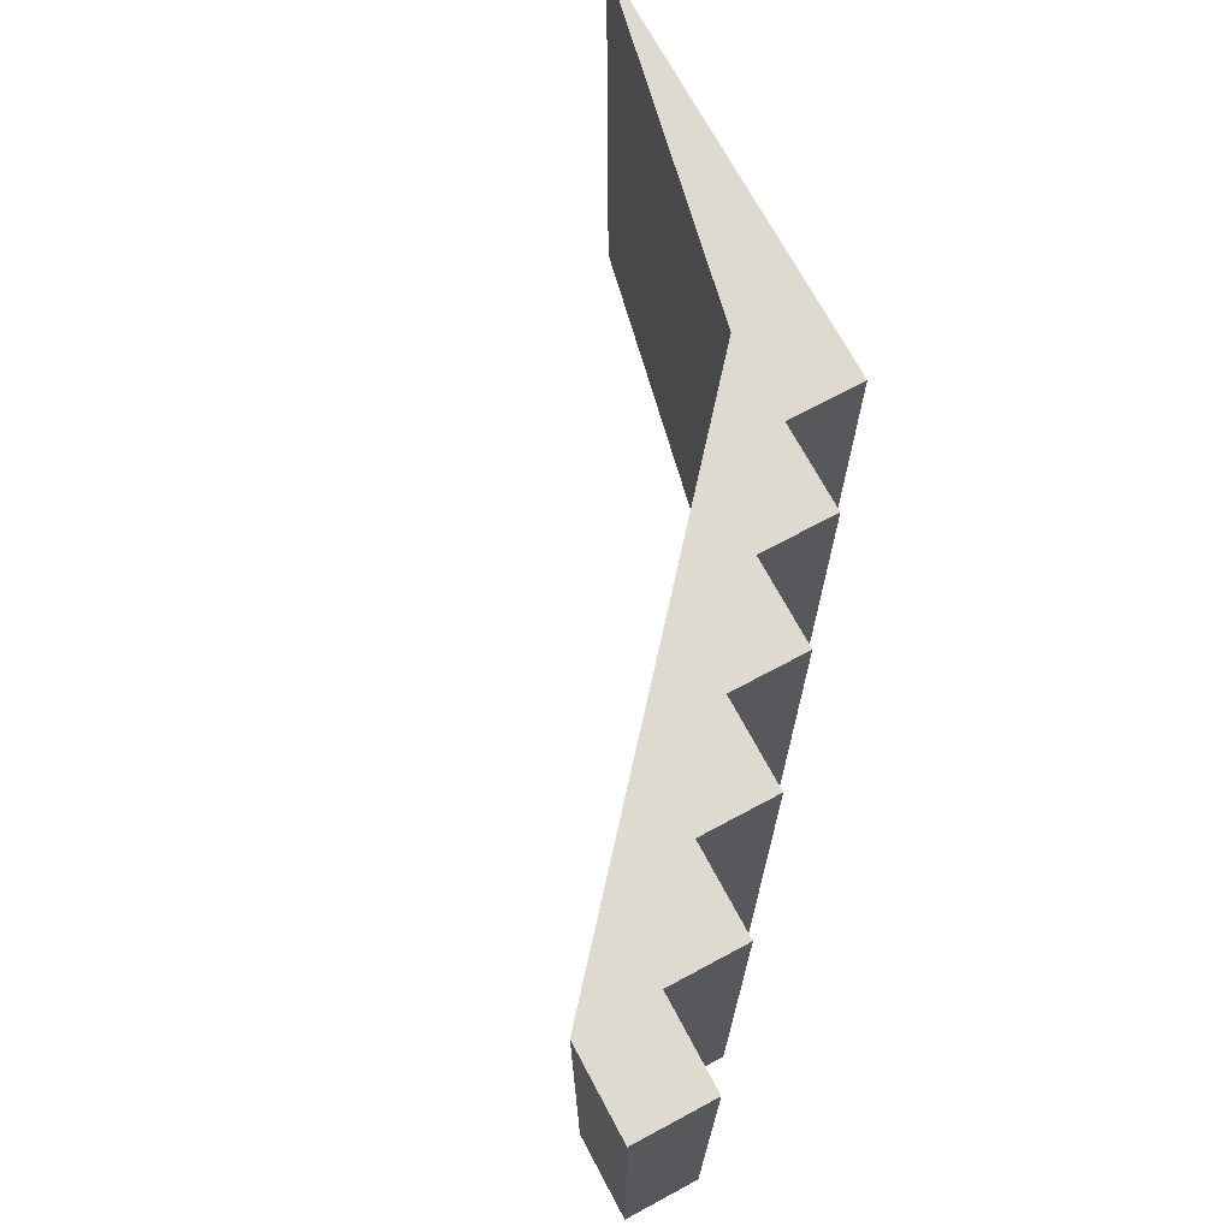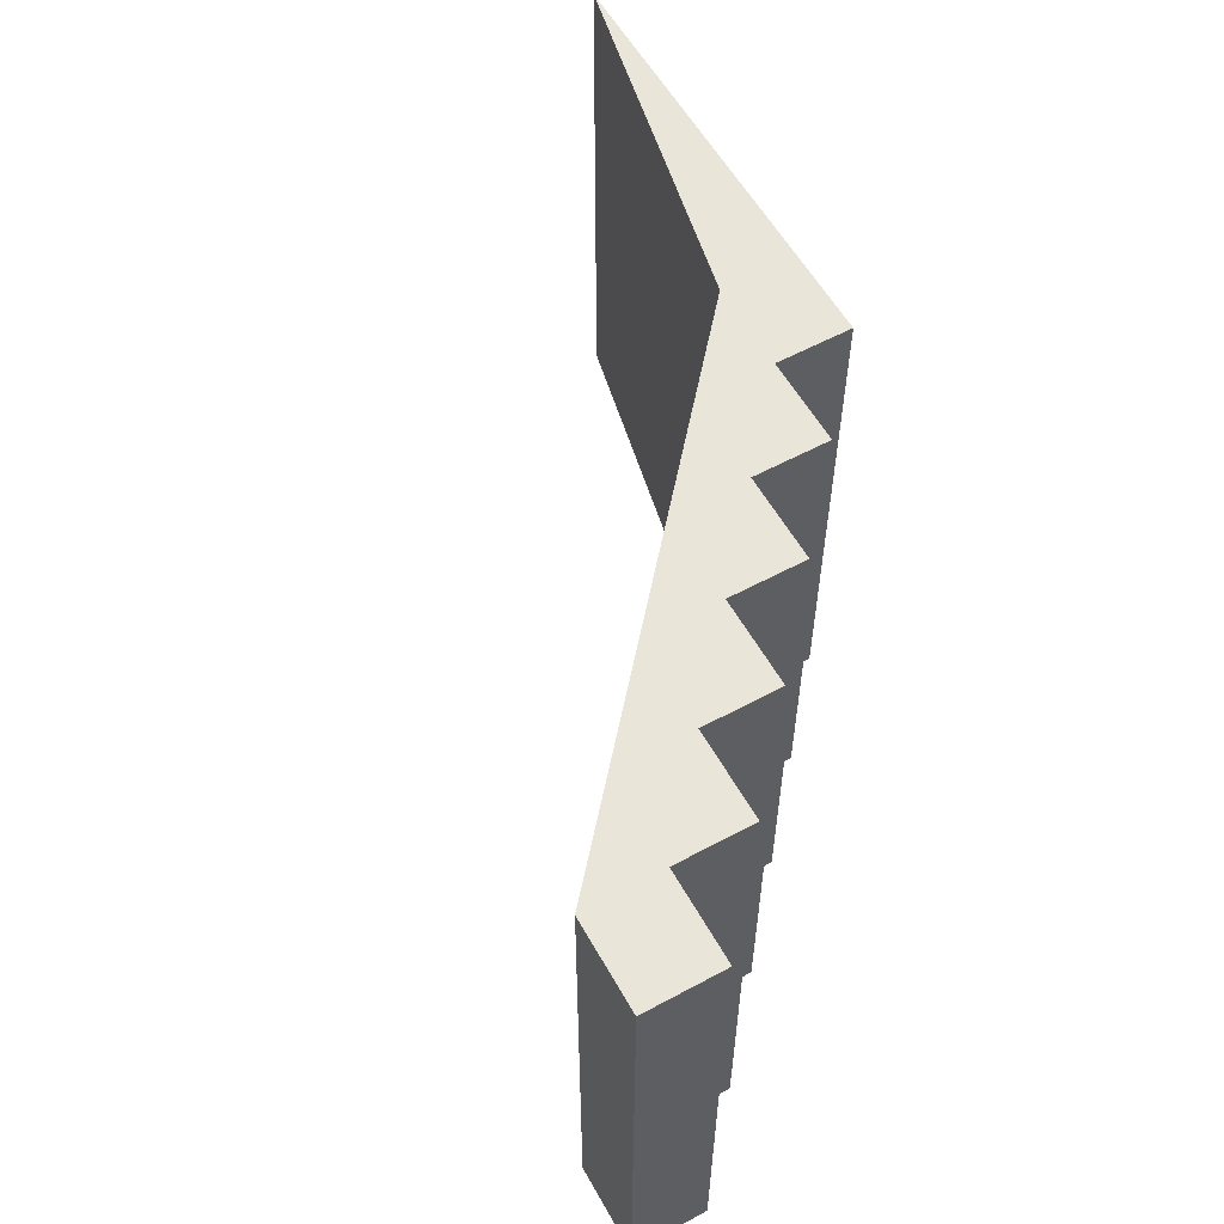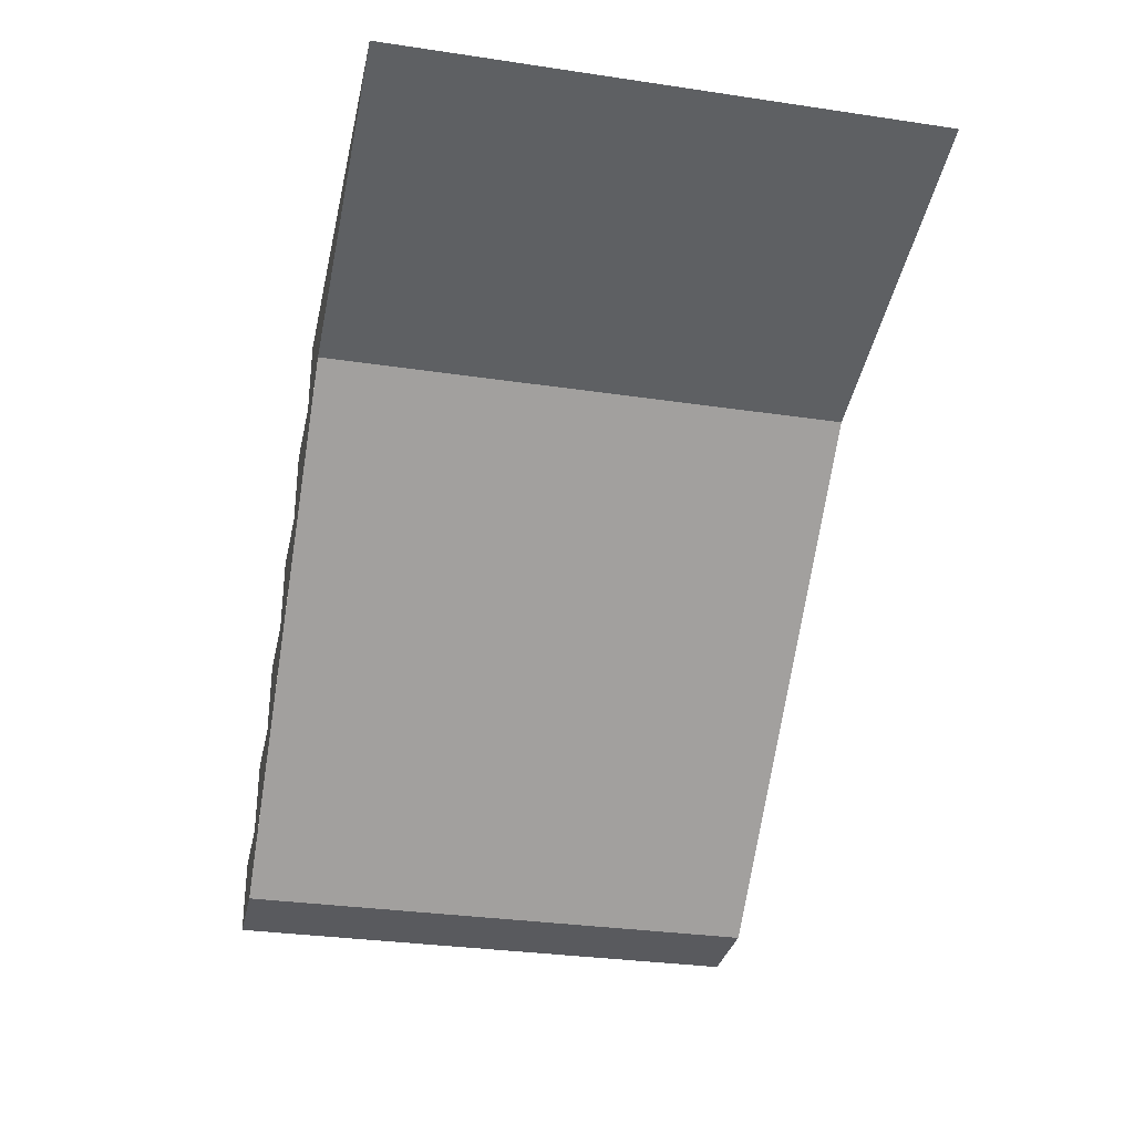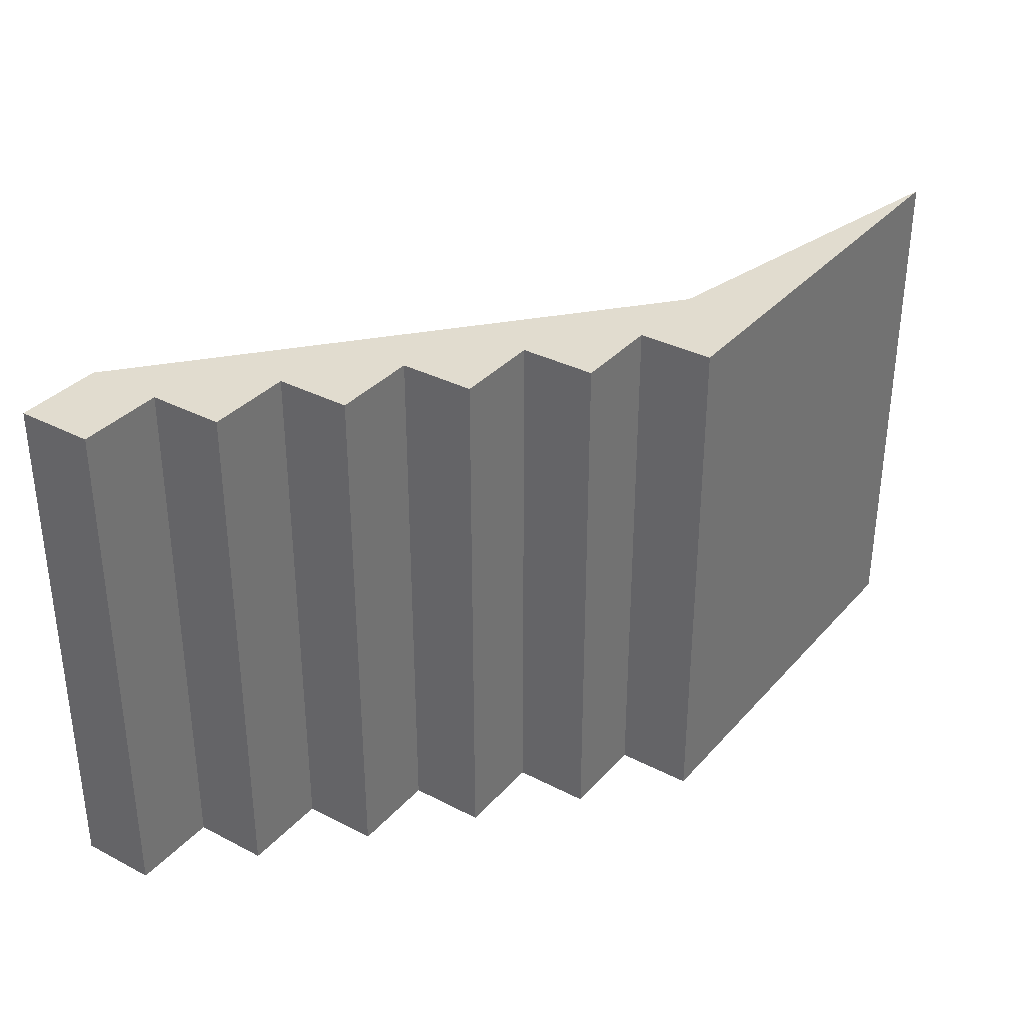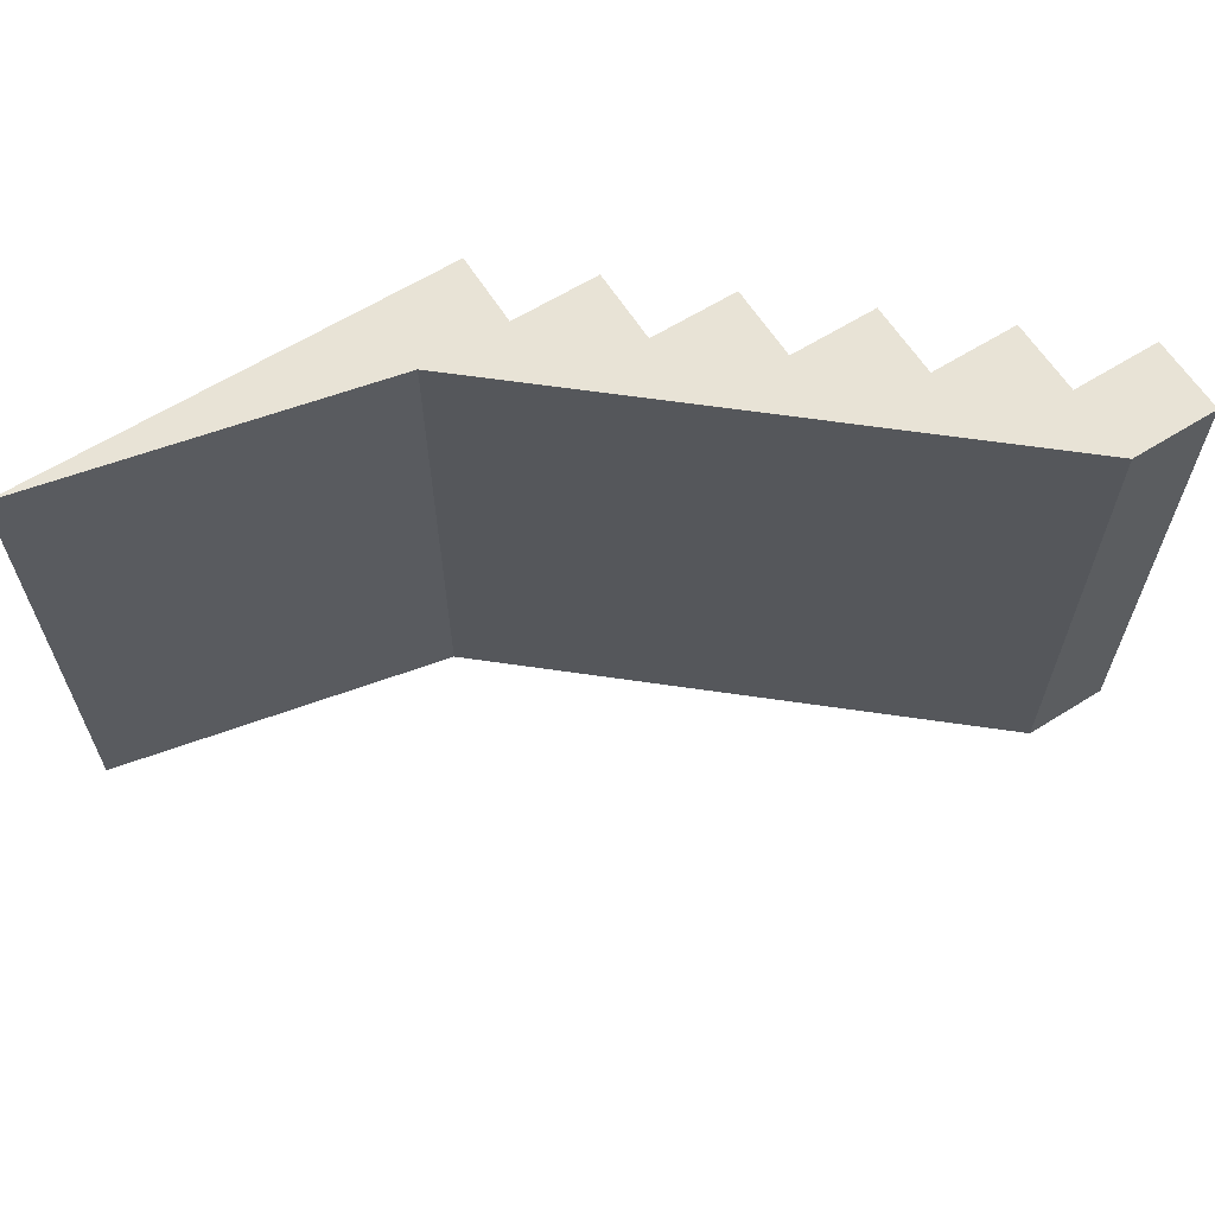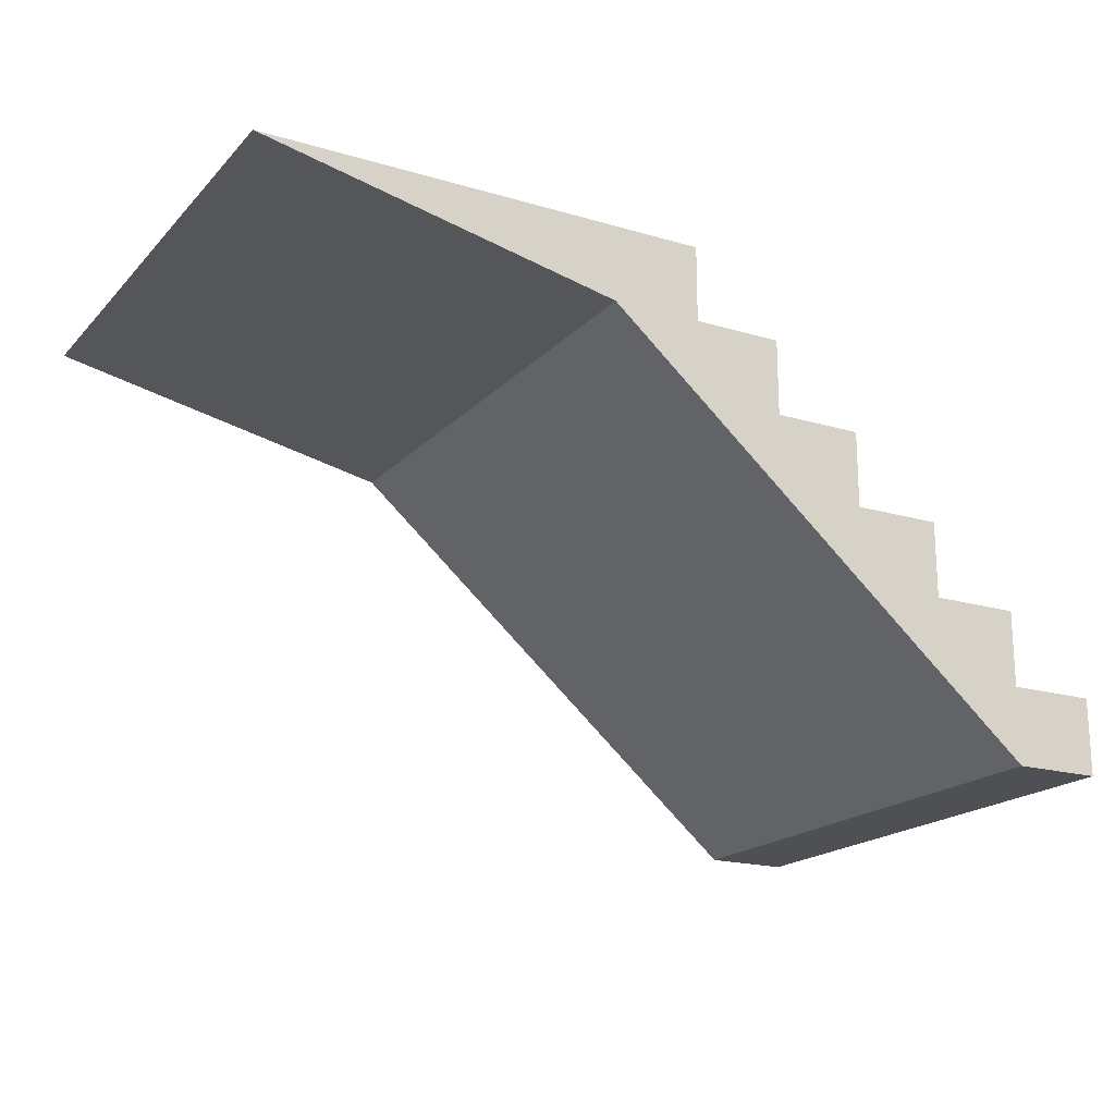
<metadata>
{"format":"obj","ext":"obj","renderer":"f3d","projection":"perspective","resolution":1024,"background":"white","views":[{"elev":70.7,"azim":61.8,"up":"+Z"},{"elev":57.9,"azim":60.8,"up":"+Z"},{"elev":-31.4,"azim":-101.9,"up":"+Y"},{"elev":34.2,"azim":125.0,"up":"+Z"},{"elev":62.5,"azim":-32.3,"up":"+Z"},{"elev":-18.9,"azim":-29.2,"up":"+Y"}]}
</metadata>
<code>
o Cube.002
v -0.2011 1.755 -0.2481
v -0.2011 2.042 -0.2481
v -0.2011 1.755 1.718
v -1.839 3.165 1.718
v -1.839 3.446 1.718
v -2.167 3.165 1.718
v -3.482 3.446 1.718
v -2.167 3.165 -0.2481
v -1.839 3.446 -0.2481
v -1.839 3.165 -0.2481
v -3.482 3.446 -0.2481
v -0.5287 1.755 -0.2481
v -0.5287 2.042 -0.2481
v -0.2011 2.042 1.718
v -0.5287 1.755 1.718
v -0.5287 2.042 1.718
v -0.5287 2.323 1.718
v -0.8564 2.042 1.718
v -0.8564 2.323 1.718
v -0.8564 2.604 1.718
v -1.184 2.323 1.718
v -1.184 2.604 1.718
v -1.184 2.885 1.718
v -1.512 2.604 1.718
v -1.512 2.885 1.718
v -1.512 3.165 1.718
v -1.839 2.885 1.718
v -1.512 3.165 -0.2481
v -1.512 2.885 -0.2481
v -1.184 2.885 -0.2481
v -1.184 2.604 -0.2481
v -0.8564 2.604 -0.2481
v -0.8564 2.323 -0.2481
v -0.5287 2.323 -0.2481
v -0.8564 2.042 -0.2481
v -1.184 2.323 -0.2481
v -1.512 2.604 -0.2481
v -1.839 2.885 -0.2481
f 1 2 3
f 4 5 6
f 6 7 8
f 9 10 11
f 1 3 12
f 2 1 13
f 3 14 15
f 16 17 18
f 19 20 21
f 22 23 24
f 25 26 27
f 5 9 7
f 10 4 28
f 29 25 30
f 31 22 32
f 2 13 14
f 28 29 10
f 33 19 34
f 34 17 13
f 32 20 33
f 30 31 29
f 30 23 31
f 28 26 29
f 32 33 31
f 9 5 10
f 34 13 33
f 15 6 12
f 19 15 16
f 6 21 22
f 27 24 25
f 27 4 6
f 12 35 13
f 35 36 33
f 36 37 31
f 37 38 29
f 10 38 8
f 2 14 3
f 5 7 6
f 7 11 8
f 10 8 11
f 3 15 12
f 1 12 13
f 14 16 15
f 17 19 18
f 20 22 21
f 23 25 24
f 26 4 27
f 9 11 7
f 4 26 28
f 25 23 30
f 22 20 32
f 13 16 14
f 29 38 10
f 19 17 34
f 17 16 13
f 20 19 33
f 31 37 29
f 23 22 31
f 26 25 29
f 33 36 31
f 5 4 10
f 13 35 33
f 6 8 12
f 21 6 15
f 19 21 15
f 21 15 22

</code>
